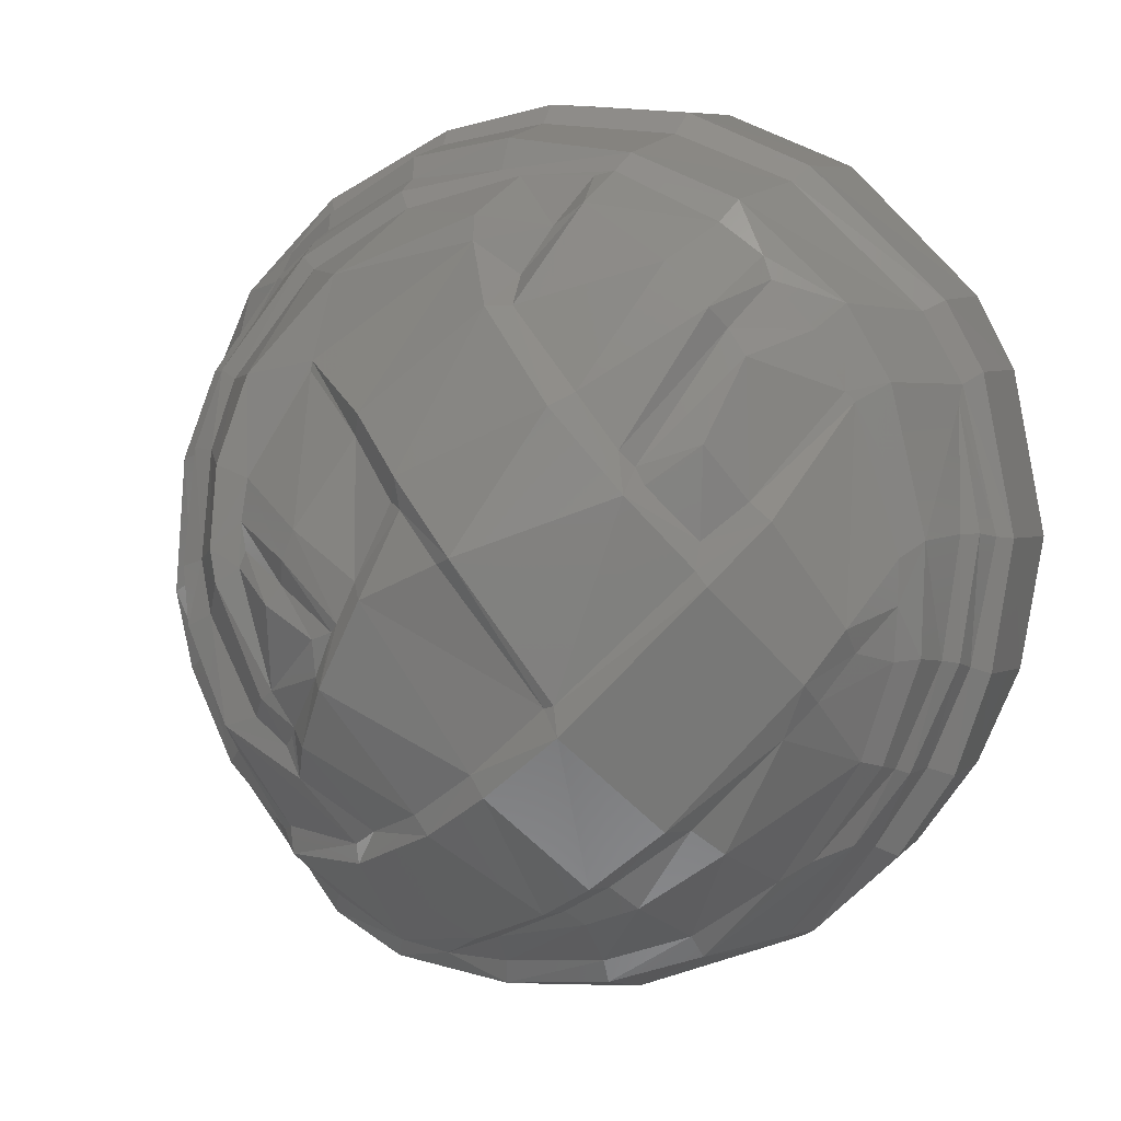
<metadata>
{"format":"stl","ext":"stl","renderer":"f3d","projection":"perspective","resolution":1024,"background":"white","views":[{"elev":11.9,"azim":23.1,"up":"+Z"}]}
</metadata>
<code>
# stl→obj: 381 verts, 758 faces
v -0.1837 0.103 -0.5594
v -0.09584 0.144 -0.5074
v -0.0216 0.1011 -0.5984
v -0.1697 0.157 -0.4883
v -0.2274 0.117 -0.5526
v -0.1958 0.08336 -0.5594
v -0.2469 0.09284 -0.5483
v -0.3386 0.06752 -0.5007
v -0.2853 0.03408 -0.5003
v -0.4245 0.06288 -0.4304
v -0.4017 0.02344 -0.3995
v -0.4937 0.05048 -0.2914
v -0.5234 0.07728 -0.3169
v -0.6255 0.1267 -0.08584
v -0.5845 0.09992 -0.211
v -0.592 0.102 -0.08328
v -0.5507 0.0758 -0.1952
v -0.5591 0.07756 -0.1646
v -0.6148 0.1318 -0.00088
v -0.6428 0.1608 0.0116
v -0.644 0.1594 0.03824
v -0.6026 0.1223 0.0938
v -0.6407 0.1615 0.102
v -0.6386 0.1932 0.07524
v -0.6432 0.1816 0.08604
v -0.5232 0.03848 -0.199
v -0.3995 -0.05688 -0.3085
v -0.3825 -0.06476 -0.3359
v -0.2684 -0.09216 -0.4566
v -0.2589 -0.1064 -0.4244
v -0.3131 -0.1613 -0.3171
v -0.2923 -0.1817 -0.305
v -0.2833 -0.1914 -0.342
v -0.3903 -0.1531 -0.2136
v -0.4122 -0.1366 -0.2378
v -0.5027 -0.0854 -0.1197
v -0.4712 -0.1069 -0.09244
v -0.5465 -0.05124 -0.01528
v -0.556 -0.00148 0.1737
v -0.5069 -0.07352 0.00704
v -0.5178 -0.02316 0.1856
v -0.556 0.1338 0.266
v -0.5992 0.181 0.2801
v -0.6123 0.2682 0.2401
v -0.6028 0.2796 0.2299
v -0.5191 0.03056 0.3008
v -0.4859 0.00972 0.3033
v -0.3652 0.0548 0.4916
v -0.4271 0.06024 0.4383
v -0.4093 0.04304 0.4385
v -0.4652 0.1313 0.4256
v -0.366 0.1023 0.5053
v -0.3442 -0.01616 0.4786
v -0.2083 0.023 0.5718
v -0.2159 0.075 0.5859
v -0.067 0.05216 0.6038
v -0.03264 0.03812 0.5975
v -0.1897 0.00404 0.5497
v -0.3206 -0.02928 0.4631
v -0.4195 -0.08672 0.3099
v -0.4471 -0.07364 0.3198
v -0.4722 -0.1113 0.2125
v -0.4569 -0.1777 0.05444
v -0.4312 -0.212 -0.02224
v -0.3449 -0.265 -0.1444
v -0.1253 -0.2967 -0.3051
v -0.1342 -0.2866 -0.2809
v -0.09996 -0.3002 -0.2557
v -0.2123 -0.2982 -0.1953
v -0.2382 -0.2859 -0.1552
v -0.2928 -0.271 -0.1238
v -0.224 -0.2962 -0.1378
v -0.2683 -0.2993 -0.09008
v -0.2502 -0.3029 -0.076
v -0.2168 -0.303 -0.1237
v -0.1798 -0.3494 -0.1352
v -0.158 -0.3489 -0.03692
v -0.1383 -0.3776 -0.04476
v -0.241 -0.3302 0.04896
v -0.1638 -0.3468 0.01284
v -0.1329 -0.3499 0.0266
v -0.3065 -0.2836 0.08552
v -0.09816 -0.3484 0.09704
v -0.1221 -0.3556 0.03992
v -0.07932 -0.3757 0.07936
v -0.2219 -0.3212 0.07628
v -0.2115 -0.3375 0.1139
v -0.299 -0.2777 0.1076
v -0.3096 -0.2697 0.1454
v -0.3889 -0.2224 0.00068
v -0.3389 -0.2928 0.06252
v -0.4193 -0.191 0.06936
v -0.4368 -0.1268 0.213
v -0.3508 -0.2843 0.1082
v -0.355 -0.2542 0.2186
v -0.3073 -0.2538 0.2031
v -0.0032 -0.3355 -0.2396
v -0.02456 -0.3305 -0.215
v 0.06348 -0.3444 -0.1465
v -0.33 -0.2083 0.3374
v -0.2288 -0.1447 0.4711
v -0.2385 -0.197 0.3457
v -0.2382 -0.1923 0.3586
v 0.04488 -0.1363 0.481
v 0.07288 -0.09272 0.5427
v -0.03176 -0.12 0.5217
v -0.03964 -0.09908 0.5544
v 0.08444 0.021 0.6017
v 0.06364 -0.2052 0.449
v 0.1158 -0.09068 0.5753
v 0.1106 0.02964 0.6085
v -0.1285 -0.2813 0.2759
v -0.1944 -0.3348 0.1555
v -0.0548 -0.327 0.2021
v -0.03396 -0.3443 0.1965
v -0.1142 -0.303 0.31
v -0.03852 -0.351 0.2405
v 0.02732 -0.3651 0.1336
v 0.1614 -0.3304 -0.05048
v 0.04996 -0.377 0.1456
v 0.1764 -0.3327 -0.04524
v 0.08428 -0.35 -0.174
v 0.1864 -0.3457 -0.08348
v 0.3572 -0.2634 0.1118
v 0.3353 -0.2484 0.1283
v 0.3823 -0.1785 0.2083
v 0.3305 -0.2182 0.1601
v 0.4191 -0.1978 0.1891
v 0.4554 -0.013 0.3328
v 0.4684 -0.01032 0.3192
v 0.2515 -0.2859 0.2257
v 0.264 -0.2448 0.2323
v 0.1485 -0.2884 0.3338
v 0.2674 0.01452 0.546
v 0.2473 -0.1342 0.5075
v 0.3328 0.00572 0.5048
v 0.31 -0.14 0.451
v 0.17 -0.247 0.3476
v 0.2301 -0.2492 0.2761
v 0.03652 -0.234 0.4498
v 0.3297 -0.2082 0.2841
v 0.3579 -0.13 0.3887
v 0.3281 -0.116 0.422
v 0.2493 -0.239 0.2545
v 0.349 -0.0068 0.4744
v 0.4099 -0.00632 0.4114
v -0.5291 0.1574 0.4037
v -0.3896 0.1654 0.5277
v -0.4075 0.193 0.5421
v -0.4532 0.1514 0.4665
v -0.3774 0.1302 0.5275
v -0.2274 0.1046 0.6146
v -0.07144 0.0858 0.6458
v 0.1226 0.06084 0.6317
v 0.2839 0.04452 0.5744
v 0.4413 0.03048 0.4438
v 0.5064 0.02492 0.3428
v -0.1633 -0.1022 -0.5052
v -0.1538 -0.1132 -0.4765
v 0.002 -0.194 -0.427
v 0.1177 -0.2328 -0.3655
v 0.1899 -0.2472 -0.3162
v 0.2973 -0.2492 -0.2232
v 0.461 -0.1798 -0.0254
v 0.5013 -0.1334 0.04196
v 0.5368 -0.02148 0.1168
v 0.563 0.01072 0.1369
v -0.08228 -0.1106 -0.4871
v 0.01588 -0.154 -0.4352
v 0.1285 -0.1848 -0.3733
v 0.1989 -0.1966 -0.3262
v 0.3149 -0.1984 -0.2326
v 0.468 -0.1429 -0.05688
v 0.4308 -0.1706 -0.1037
v 0.5038 -0.09868 0.00272
v 0.5378 -0.0256 0.05332
v 0.536 -0.03096 -0.02164
v 0.5649 -0.00208 -0.02116
v 0.00524 -0.103 -0.4892
v 0.00016 -0.09288 -0.5264
v 0.154 -0.1723 -0.3936
v 0.144 -0.08228 -0.4763
v 0.233 -0.1766 -0.3587
v 0.3525 -0.17 -0.2693
v 0.1457 -0.06736 -0.5126
v 0.2661 -0.06088 -0.4308
v 0.3806 -0.02856 -0.3468
v 0.4973 -0.04288 -0.1597
v 0.1181 0.1221 -0.5879
v 0.2761 -0.03844 -0.4665
v 0.3154 0.189 -0.5049
v 0.3207 0.1628 -0.5061
v 0.4234 -0.00968 -0.3178
v 0.4707 0.02504 -0.2994
v 0.5238 0.03196 -0.1864
v 0.5381 0.05464 -0.1976
v 0.4746 0.1104 -0.3255
v 0.3434 0.1271 -0.4804
v 0.5198 -0.01564 -0.1706
v 0.3538 0.1727 -0.4931
v 0.3671 0.2132 -0.4809
v 0.3765 0.1522 -0.4749
v 0.5018 0.1357 -0.3436
v 0.4884 0.2825 -0.3646
v 0.5432 0.1232 -0.2062
v 0.575 0.1518 -0.2226
v 0.5639 0.3234 -0.2477
v 0.5735 0.07148 -0.03952
v 0.5816 0.118 0.1273
v 0.5541 0.2101 0.3181
v 0.5558 0.1875 0.2942
v 0.4928 0.2182 0.4149
v 0.2966 0.2267 0.5866
v 0.6015 0.1455 0.1248
v 0.5905 0.1019 -0.04812
v 0.5926 0.152 -0.06468
v 0.6139 0.1878 0.1134
v 0.6165 0.1764 -0.07772
v 0.634 0.2075 0.1092
v 0.5758 0.2375 0.3328
v 0.5172 0.2456 0.4287
v 0.3138 0.2586 0.6066
v 0.1229 0.227 0.6484
v -0.07424 0.2141 0.6592
v -0.2254 0.1965 0.6264
v 0.1286 0.2633 0.6768
v -0.07652 0.247 0.6848
v -0.2325 0.2249 0.6453
v 0.6109 0.3673 -0.1142
v 0.6299 0.4043 0.07532
v 0.571 0.4322 0.3107
v 0.5599 0.4444 0.06736
v 0.5595 0.4181 0.0004
v 0.5166 0.4431 0.0562
v 0.5153 0.3995 -0.06852
v 0.5877 0.428 0.08132
v 0.5564 0.4534 0.2946
v 0.5107 0.4429 0.4135
v 0.4964 0.4683 0.396
v -0.3368 0.172 -0.4862
v -0.233 0.1469 -0.5373
v -0.1926 0.1683 -0.4895
v -0.2864 0.1927 -0.4332
v -0.395 0.1836 -0.447
v -0.489 0.2162 -0.349
v -0.5493 0.2542 -0.2542
v -0.5627 0.3231 0.3534
v -0.5528 0.3345 0.344
v -0.4503 0.3745 0.5004
v -0.4464 0.3887 0.4837
v 0.3123 0.4601 0.5927
v 0.1197 0.462 0.6641
v -0.09584 0.441 0.6739
v -0.2568 0.4161 0.6294
v 0.3044 0.4833 0.5759
v 0.1127 0.4834 0.6495
v -0.09356 0.4651 0.6558
v -0.2604 0.4379 0.6098
v -0.5947 0.2982 -0.1409
v -0.6105 0.3631 0.02476
v -0.5893 0.4197 0.1702
v -0.5371 0.4664 0.2956
v -0.4382 0.5187 0.4241
v -0.2646 0.5708 0.5442
v -0.1053 0.5987 0.5902
v 0.09864 0.6057 0.5869
v 0.2825 0.5979 0.5217
v 0.462 0.5579 0.3636
v 0.5259 0.525 0.2612
v 0.4736 0.5145 0.213
v 0.4141 0.5507 0.3156
v 0.2377 0.5872 0.4636
v 0.08144 0.5931 0.5148
v -0.0922 0.58 0.51
v -0.2207 0.5573 0.4699
v -0.3595 0.5162 0.3758
v -0.4476 0.4729 0.2644
v -0.5072 0.4207 0.1286
v -0.5211 0.3715 -0.00072
v -0.5048 0.3187 -0.1288
v -0.3375 0.2078 -0.393
v -0.4159 0.2419 -0.3101
v -0.4715 0.279 -0.2225
v 0.4791 0.3622 -0.2006
v 0.4122 0.317 -0.3163
v 0.2734 0.2379 -0.4407
v 0.0852 0.1651 -0.511
v -0.01036 0.1473 -0.5173
v 0.055 0.1147 0.499
v -0.1008 0.1164 0.4926
v 0.1967 0.1142 0.4616
v 0.349 0.115 0.361
v -0.2104 0.1151 0.456
v -0.3218 0.1162 0.3862
v -0.4143 0.1136 0.2825
v -0.4711 0.1128 0.1708
v -0.4984 0.1111 0.043
v -0.4933 0.1156 -0.09572
v -0.442 0.1122 -0.2356
v -0.3522 0.1078 -0.3529
v 0.1075 0.1141 -0.4902
v 0.2765 0.1134 -0.4183
v -0.2794 0.1142 -0.4169
v -0.1714 0.115 -0.4721
v 0.4054 0.1146 -0.2961
v 0.4694 0.1122 -0.1747
v 0.4993 0.1128 -0.0428
v 0.4913 0.1128 0.09896
v 0.433 0.1196 0.2586
v -0.061 0.0052 -0.3548
v -0.09264 0.1078 -0.49
v -0.1295 0.0046 -0.3321
v 0.0884 0.00512 -0.3484
v 0.01088 0.00572 -0.3622
v -0.00588 0.1092 -0.4993
v -0.2596 0.00532 -0.2503
v -0.3258 0.00644 -0.1667
v -0.3679 0.00868 -0.07084
v -0.3704 0.00788 0.03268
v -0.3506 0.0082 0.1277
v 0.1956 0.00432 -0.2963
v -0.2001 0.0052 -0.299
v 0.2909 0.00484 -0.2087
v 0.3436 0.00656 -0.127
v 0.3718 0.00824 -0.03128
v 0.3656 0.00844 0.0782
v 0.3251 0.00936 0.1913
v -0.3088 0.00848 0.2113
v -0.2404 0.00896 0.2889
v 0.252 0.00724 0.27
v 0.1545 0.0096 0.3453
v 0.04124 0.00868 0.3727
v -0.07616 0.00904 0.3684
v -0.1567 0.00868 0.3407
v -0.0476 4e-05 -0.2637
v -0.106 0 -0.2442
v 0.0644 0 -0.2581
v 0.00976 0 -0.267
v -0.2366 0 -0.1139
v -0.1751 0 -0.1776
v -0.2621 0 -0.04892
v -0.2651 0 0.02444
v -0.2496 0 0.09256
v 0.135 -4e-05 -0.2157
v -0.1392 0 -0.2137
v 0.2018 -4e-05 -0.1493
v 0.2431 0 -0.1054
v 0.2652 0 -0.02224
v 0.2589 0 0.06256
v 0.2178 0 0.1336
v -0.2105 -4e-05 0.1396
v -0.16 -4e-05 0.1904
v 0.1655 0 0.1857
v 0.1022 -4e-05 0.2444
v 0.02692 0 0.2647
v -0.05752 -4e-05 0.2592
v -0.1088 -4e-05 0.24
v -0.0476 -0.2148 -0.2637
v -0.106 -0.2149 -0.2442
v 0.0644 -0.215 -0.2581
v 0.00976 -0.2149 -0.267
v -0.1751 -0.215 -0.1776
v -0.2366 -0.215 -0.1139
v -0.2621 -0.215 -0.04892
v -0.2651 -0.215 0.02444
v -0.2496 -0.215 0.09256
v 0.135 -0.2151 -0.2157
v -0.1392 -0.2149 -0.2137
v 0.2018 -0.2151 -0.1493
v 0.2431 -0.215 -0.1054
v 0.2652 -0.215 -0.02224
v 0.2589 -0.215 0.06256
v 0.2178 -0.215 0.1336
v -0.2105 -0.2152 0.1396
v -0.16 -0.2151 0.1904
v 0.1655 -0.2151 0.1857
v 0.1022 -0.2151 0.2444
v 0.02692 -0.215 0.2647
v -0.05752 -0.2151 0.2592
v -0.1088 -0.2151 0.24
v 0 -0.215 0
f 1 2 3
f 2 1 4
f 1 5 4
f 1 6 5
f 5 6 7
f 8 7 9
f 9 7 6
f 10 8 11
f 11 8 9
f 11 12 10
f 10 12 13
f 14 15 16
f 17 18 15
f 15 18 16
f 16 19 14
f 14 19 20
f 12 17 13
f 13 17 15
f 20 19 21
f 21 19 22
f 21 22 23
f 20 21 24
f 24 21 25
f 26 18 17
f 27 26 12
f 12 26 17
f 28 27 11
f 11 27 12
f 9 29 11
f 30 28 29
f 28 11 29
f 27 28 31
f 32 31 33
f 31 28 33
f 28 30 33
f 32 34 31
f 31 34 35
f 27 31 35
f 27 35 26
f 26 35 36
f 34 37 35
f 35 37 36
f 16 18 38
f 38 18 36
f 18 26 36
f 16 38 19
f 39 22 38
f 19 38 22
f 40 38 37
f 37 38 36
f 38 40 39
f 39 40 41
f 25 21 23
f 22 42 23
f 23 42 43
f 25 23 44
f 44 23 43
f 24 25 45
f 45 25 44
f 22 39 42
f 42 39 46
f 39 41 46
f 46 41 47
f 48 49 50
f 46 47 49
f 49 47 50
f 42 46 51
f 51 46 49
f 51 49 52
f 52 49 48
f 50 53 48
f 53 54 48
f 54 55 48
f 52 48 55
f 55 54 56
f 57 56 58
f 58 56 54
f 58 54 59
f 59 54 53
f 59 53 60
f 60 53 61
f 53 50 61
f 61 50 47
f 61 47 62
f 62 47 41
f 40 63 41
f 41 63 62
f 37 64 40
f 40 64 63
f 37 34 64
f 64 34 65
f 66 67 33
f 33 67 32
f 34 32 65
f 65 32 67
f 68 69 67
f 67 69 65
f 69 70 65
f 65 70 71
f 72 73 70
f 70 73 71
f 74 73 75
f 75 73 72
f 75 76 77
f 77 76 78
f 75 77 74
f 79 74 80
f 77 80 74
f 77 81 80
f 74 79 82
f 83 84 85
f 85 84 78
f 84 81 78
f 81 77 78
f 86 81 87
f 87 81 84
f 79 80 86
f 86 80 81
f 88 86 89
f 89 86 87
f 71 90 65
f 65 90 64
f 71 73 90
f 90 73 91
f 73 74 91
f 91 74 82
f 90 92 64
f 64 92 63
f 63 92 62
f 62 92 93
f 60 61 93
f 93 61 62
f 90 91 92
f 92 91 94
f 82 89 94
f 82 94 91
f 95 94 96
f 96 94 89
f 89 82 88
f 67 66 68
f 66 97 68
f 68 97 98
f 76 98 78
f 78 98 99
f 95 93 94
f 94 93 92
f 76 75 69
f 75 72 69
f 72 70 69
f 98 76 68
f 68 76 69
f 60 100 59
f 59 100 101
f 100 60 95
f 95 60 93
f 102 103 96
f 96 103 100
f 100 95 96
f 104 105 106
f 106 105 107
f 100 103 101
f 103 106 101
f 106 107 101
f 108 57 105
f 105 57 107
f 57 58 107
f 107 58 101
f 58 59 101
f 109 110 104
f 104 110 105
f 105 110 108
f 110 111 108
f 112 102 113
f 113 102 96
f 113 96 87
f 87 96 89
f 83 113 84
f 84 113 87
f 114 112 83
f 83 112 113
f 114 83 115
f 115 83 85
f 102 112 103
f 103 112 116
f 115 117 114
f 114 117 112
f 116 112 117
f 118 119 120
f 120 119 121
f 115 85 118
f 78 99 85
f 99 119 85
f 118 85 119
f 98 97 99
f 99 97 122
f 122 123 99
f 99 123 119
f 119 123 121
f 123 124 121
f 125 121 124
f 126 127 128
f 124 128 125
f 127 125 128
f 129 126 130
f 130 126 128
f 125 127 131
f 131 127 132
f 120 121 131
f 131 121 125
f 117 120 133
f 133 120 131
f 111 110 134
f 134 110 135
f 134 135 136
f 136 135 137
f 110 109 135
f 135 109 138
f 135 138 137
f 137 138 139
f 109 104 140
f 140 104 106
f 138 109 133
f 133 109 140
f 132 127 141
f 141 127 126
f 141 126 142
f 142 126 129
f 143 144 142
f 132 141 144
f 144 141 142
f 137 139 143
f 143 139 144
f 136 137 145
f 145 137 143
f 145 143 146
f 129 146 142
f 146 143 142
f 103 116 106
f 106 116 140
f 133 140 117
f 117 140 116
f 133 131 138
f 138 131 139
f 139 131 144
f 131 132 144
f 43 42 147
f 147 42 51
f 148 149 150
f 149 147 150
f 147 51 150
f 51 52 150
f 150 52 151
f 151 52 152
f 152 52 55
f 152 55 153
f 153 55 56
f 108 111 57
f 57 111 56
f 153 56 154
f 154 56 111
f 154 111 155
f 155 111 134
f 146 156 145
f 134 136 155
f 155 136 156
f 136 145 156
f 130 157 129
f 157 156 129
f 146 129 156
f 158 159 29
f 29 159 30
f 160 66 159
f 30 159 33
f 66 33 159
f 66 160 97
f 97 160 161
f 162 122 161
f 161 122 97
f 163 123 162
f 162 123 122
f 164 124 163
f 163 124 123
f 165 128 164
f 164 128 124
f 166 130 165
f 165 130 128
f 166 167 130
f 130 167 157
f 159 168 160
f 160 168 169
f 170 161 169
f 169 161 160
f 171 162 170
f 170 162 161
f 162 171 163
f 163 171 172
f 173 164 174
f 164 163 174
f 163 172 174
f 165 164 175
f 175 164 173
f 166 165 176
f 176 165 175
f 177 178 176
f 178 167 176
f 167 166 176
f 179 168 180
f 180 168 158
f 168 159 158
f 6 1 3
f 158 6 180
f 180 6 3
f 169 179 181
f 170 169 181
f 182 181 179
f 170 181 171
f 171 181 183
f 171 183 172
f 172 183 184
f 174 172 184
f 179 169 168
f 185 182 180
f 180 182 179
f 186 183 182
f 182 183 181
f 183 186 184
f 186 187 184
f 187 188 184
f 184 188 174
f 174 188 173
f 188 177 173
f 177 175 173
f 180 3 185
f 185 3 189
f 190 186 185
f 185 186 182
f 190 185 189
f 189 191 192
f 192 190 189
f 186 190 187
f 193 187 190
f 193 190 194
f 193 194 195
f 194 196 195
f 197 194 198
f 192 198 190
f 194 190 198
f 177 176 175
f 6 158 9
f 9 158 29
f 187 193 188
f 188 193 199
f 193 195 199
f 192 191 200
f 200 191 201
f 192 200 198
f 198 200 202
f 198 202 197
f 197 202 203
f 203 202 204
f 200 201 202
f 202 201 204
f 194 197 196
f 196 197 205
f 197 203 205
f 205 203 206
f 203 204 206
f 206 204 207
f 178 177 199
f 199 177 188
f 208 178 195
f 195 178 199
f 178 208 167
f 167 208 209
f 210 157 211
f 157 167 211
f 167 209 211
f 157 210 156
f 156 210 212
f 213 155 212
f 212 155 156
f 211 209 214
f 214 209 215
f 215 209 208
f 215 208 196
f 196 208 195
f 196 205 215
f 215 205 216
f 210 211 217
f 217 211 214
f 217 214 216
f 216 214 215
f 218 216 206
f 206 216 205
f 219 217 218
f 218 217 216
f 217 219 210
f 210 219 220
f 210 220 212
f 212 220 221
f 212 221 213
f 213 221 222
f 155 213 154
f 154 213 223
f 154 223 153
f 153 223 224
f 152 153 225
f 225 153 224
f 148 150 151
f 152 225 151
f 151 225 148
f 226 223 222
f 222 223 213
f 227 224 226
f 226 224 223
f 225 224 228
f 228 224 227
f 148 225 149
f 149 225 228
f 206 207 218
f 218 207 229
f 230 219 229
f 229 219 218
f 219 230 220
f 220 230 231
f 232 233 234
f 234 233 235
f 235 233 229
f 236 230 233
f 233 230 229
f 230 236 231
f 231 236 237
f 220 231 221
f 221 231 238
f 239 238 237
f 237 238 231
f 240 241 8
f 241 5 8
f 5 7 8
f 241 242 5
f 5 242 4
f 240 243 241
f 241 243 242
f 240 8 244
f 244 8 10
f 244 10 245
f 245 10 13
f 245 13 246
f 246 13 15
f 44 43 247
f 247 43 147
f 45 44 248
f 248 44 247
f 247 147 249
f 249 147 149
f 248 247 250
f 250 247 249
f 221 238 222
f 222 238 251
f 222 251 226
f 226 251 252
f 253 227 252
f 252 227 226
f 254 228 253
f 253 228 227
f 228 254 149
f 149 254 249
f 255 251 239
f 239 251 238
f 251 255 252
f 252 255 256
f 257 253 256
f 256 253 252
f 253 257 254
f 254 257 258
f 254 258 249
f 249 258 250
f 246 15 259
f 259 15 14
f 14 20 259
f 259 20 260
f 260 20 24
f 45 261 24
f 24 261 260
f 248 262 45
f 45 262 261
f 250 263 248
f 248 263 262
f 263 250 264
f 264 250 258
f 264 258 265
f 265 258 257
f 265 257 266
f 266 257 256
f 255 267 256
f 256 267 266
f 267 255 268
f 268 255 239
f 233 232 236
f 232 269 236
f 236 269 237
f 268 239 269
f 269 239 237
f 269 232 270
f 270 232 234
f 268 269 271
f 271 269 270
f 267 268 272
f 272 268 271
f 267 272 266
f 266 272 273
f 266 273 265
f 265 273 274
f 264 265 275
f 275 265 274
f 263 264 276
f 276 264 275
f 262 263 277
f 277 263 276
f 261 262 278
f 278 262 277
f 261 278 260
f 260 278 279
f 260 279 259
f 259 279 280
f 244 281 240
f 240 281 243
f 281 244 282
f 282 244 245
f 282 245 283
f 283 245 246
f 283 246 280
f 280 246 259
f 235 229 284
f 284 229 207
f 284 207 285
f 285 207 204
f 204 201 285
f 285 201 286
f 286 201 191
f 286 191 287
f 287 191 189
f 287 189 288
f 288 189 3
f 3 2 288
f 273 289 274
f 274 289 290
f 272 291 273
f 273 291 289
f 271 292 272
f 272 292 291
f 274 290 275
f 275 290 293
f 275 293 276
f 276 293 294
f 276 294 277
f 277 294 295
f 277 295 278
f 278 295 296
f 278 296 279
f 279 296 297
f 279 297 280
f 280 297 298
f 280 298 283
f 283 298 299
f 283 299 282
f 299 300 282
f 281 282 300
f 287 301 286
f 286 301 302
f 243 303 242
f 303 304 242
f 304 4 242
f 243 281 303
f 303 281 300
f 286 302 285
f 285 302 305
f 285 305 284
f 284 305 306
f 284 306 235
f 235 306 307
f 308 234 307
f 307 234 235
f 234 308 270
f 270 308 309
f 270 309 271
f 271 309 292
f 310 311 312
f 312 311 304
f 313 301 314
f 314 301 315
f 314 315 310
f 310 315 311
f 316 300 317
f 317 300 299
f 317 299 318
f 318 299 298
f 318 298 319
f 319 298 297
f 319 297 320
f 320 297 296
f 321 302 313
f 313 302 301
f 312 304 322
f 322 304 303
f 322 303 316
f 316 303 300
f 323 305 321
f 321 305 302
f 324 306 323
f 323 306 305
f 325 307 324
f 324 307 306
f 326 308 325
f 325 308 307
f 327 309 326
f 326 309 308
f 320 296 328
f 328 296 295
f 328 295 329
f 329 295 294
f 330 292 327
f 327 292 309
f 331 291 330
f 330 291 292
f 332 289 331
f 331 289 291
f 333 290 332
f 332 290 289
f 334 293 333
f 333 293 290
f 329 294 334
f 334 294 293
f 335 310 336
f 336 310 312
f 337 313 338
f 338 313 314
f 338 314 335
f 335 314 310
f 317 339 316
f 316 339 340
f 339 317 341
f 341 317 318
f 341 318 342
f 342 318 319
f 342 319 343
f 343 319 320
f 344 321 337
f 337 321 313
f 336 312 345
f 345 312 322
f 316 340 322
f 322 340 345
f 346 323 344
f 344 323 321
f 324 323 347
f 347 323 346
f 325 324 348
f 348 324 347
f 349 326 348
f 348 326 325
f 350 327 349
f 349 327 326
f 343 320 351
f 351 320 328
f 351 328 352
f 352 328 329
f 353 330 350
f 350 330 327
f 354 331 353
f 353 331 330
f 355 332 354
f 354 332 331
f 356 333 355
f 355 333 332
f 357 334 356
f 356 334 333
f 352 329 357
f 357 329 334
f 301 287 315
f 315 287 288
f 315 288 311
f 311 288 2
f 311 2 304
f 304 2 4
f 117 115 120
f 120 115 118
f 86 88 79
f 79 88 82
f 358 335 359
f 359 335 336
f 360 337 361
f 361 337 338
f 361 338 358
f 358 338 335
f 362 340 363
f 363 340 339
f 363 339 364
f 364 339 341
f 364 341 365
f 365 341 342
f 365 342 366
f 366 342 343
f 337 360 344
f 344 360 367
f 359 336 368
f 368 336 345
f 368 345 362
f 362 345 340
f 369 346 367
f 367 346 344
f 346 369 347
f 347 369 370
f 371 348 370
f 370 348 347
f 372 349 371
f 371 349 348
f 373 350 372
f 372 350 349
f 366 343 374
f 374 343 351
f 374 351 375
f 375 351 352
f 376 353 373
f 373 353 350
f 377 354 376
f 376 354 353
f 378 355 377
f 377 355 354
f 379 356 378
f 378 356 355
f 380 357 379
f 379 357 356
f 375 352 380
f 380 352 357
f 369 367 381
f 381 362 363
f 381 365 366
f 381 372 371
f 381 366 374
f 381 373 372
f 376 373 381
f 374 375 381
f 377 376 381
f 379 381 380
f 375 380 381
f 379 378 381
f 378 377 381
f 381 364 365
f 371 370 381
f 360 381 367
f 381 360 361
f 381 361 358
f 381 358 359
f 359 368 381
f 362 381 368
f 381 363 364
f 369 381 370

</code>
